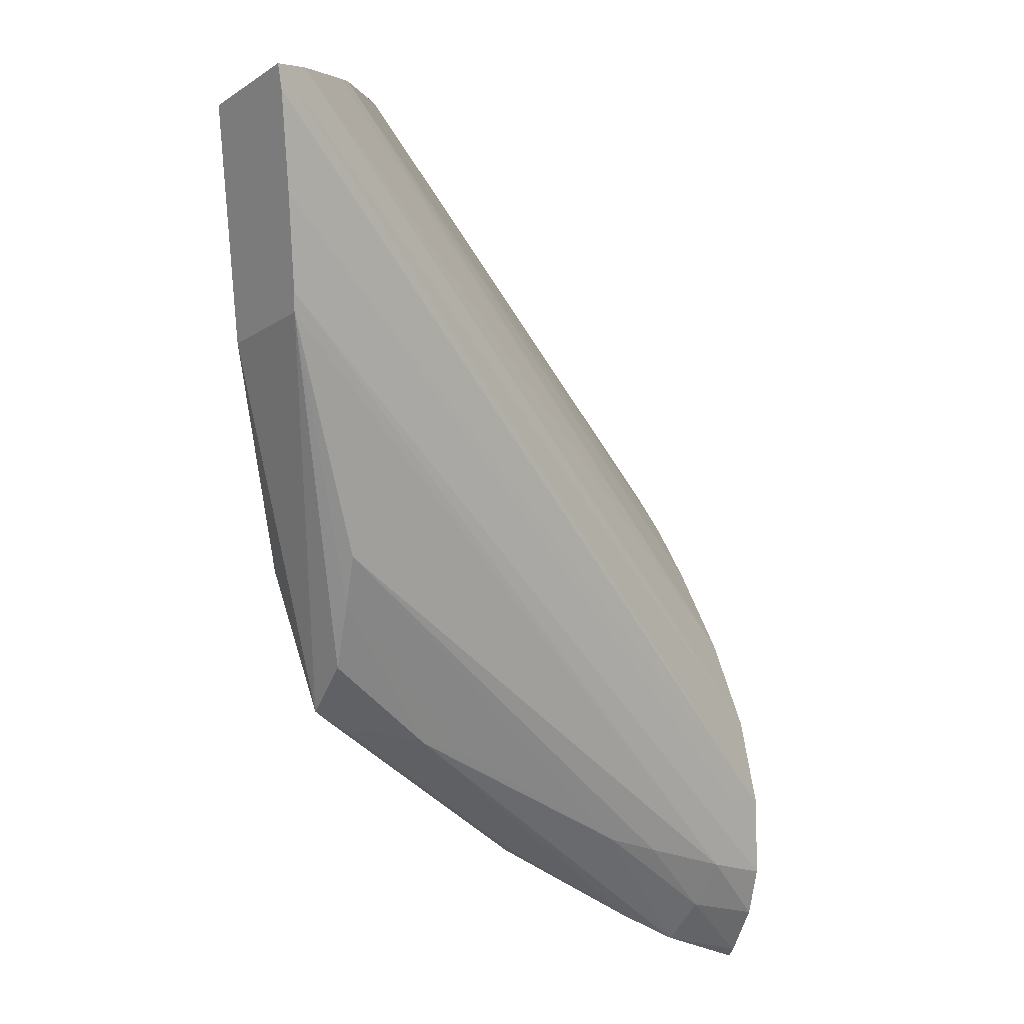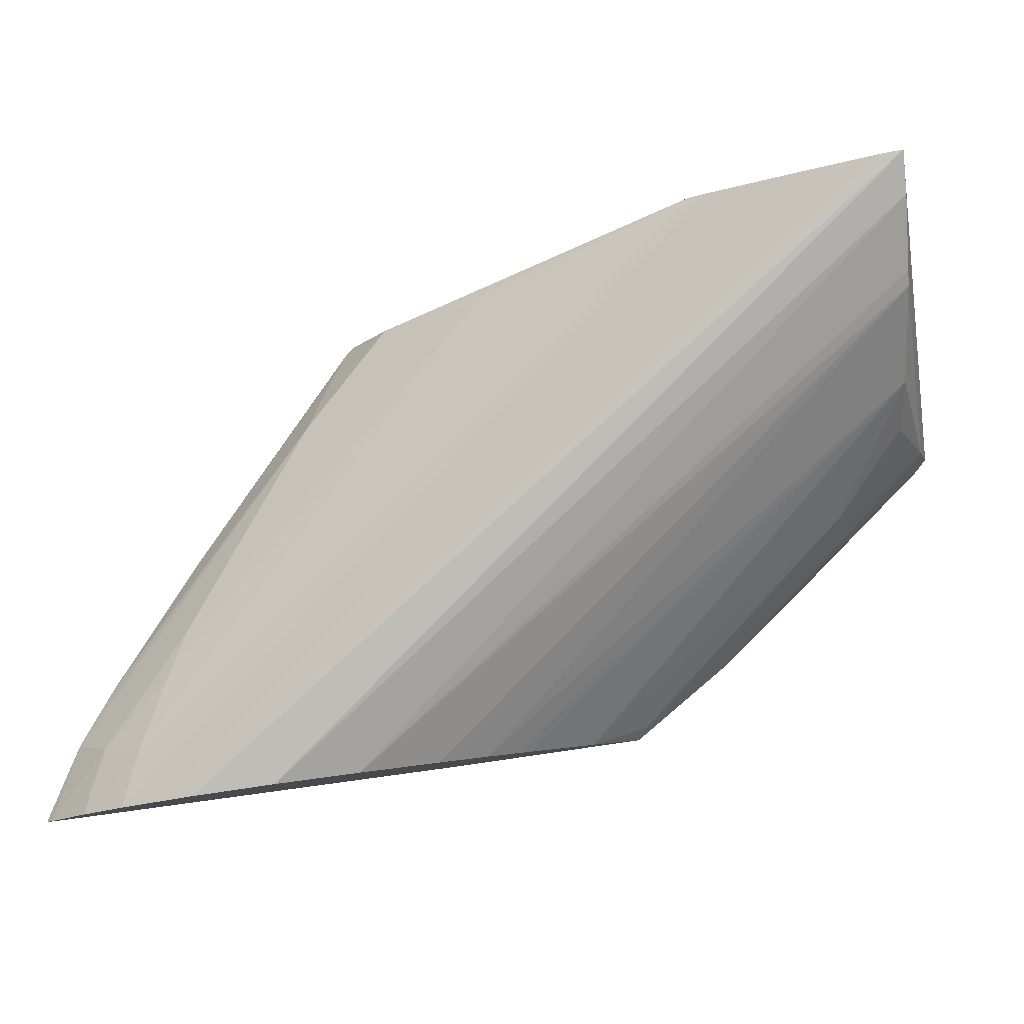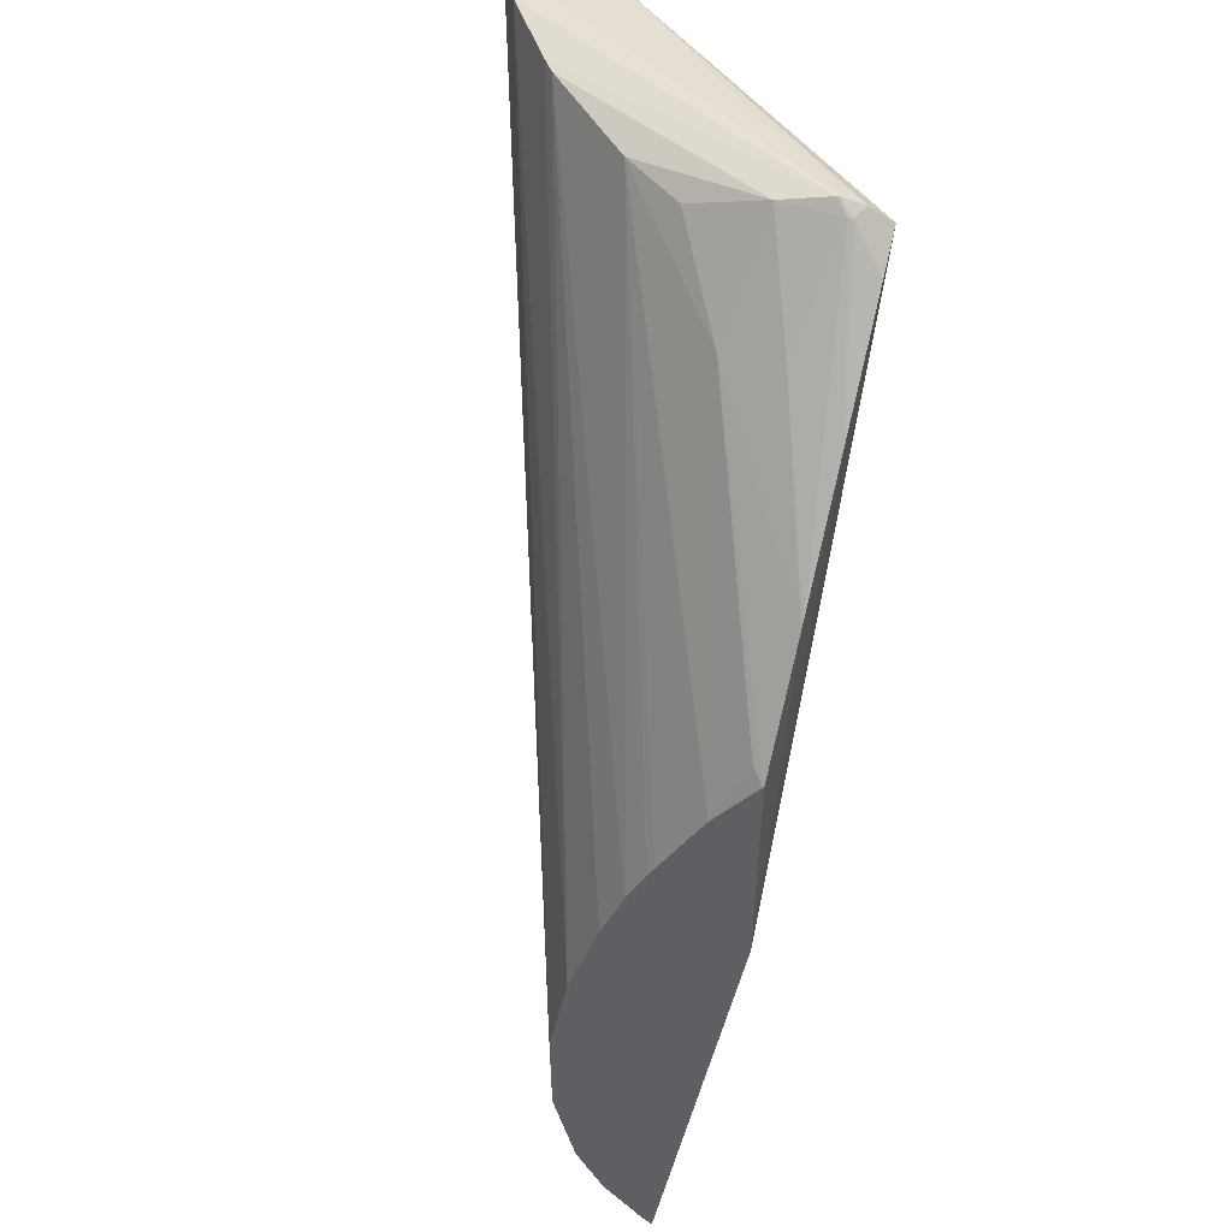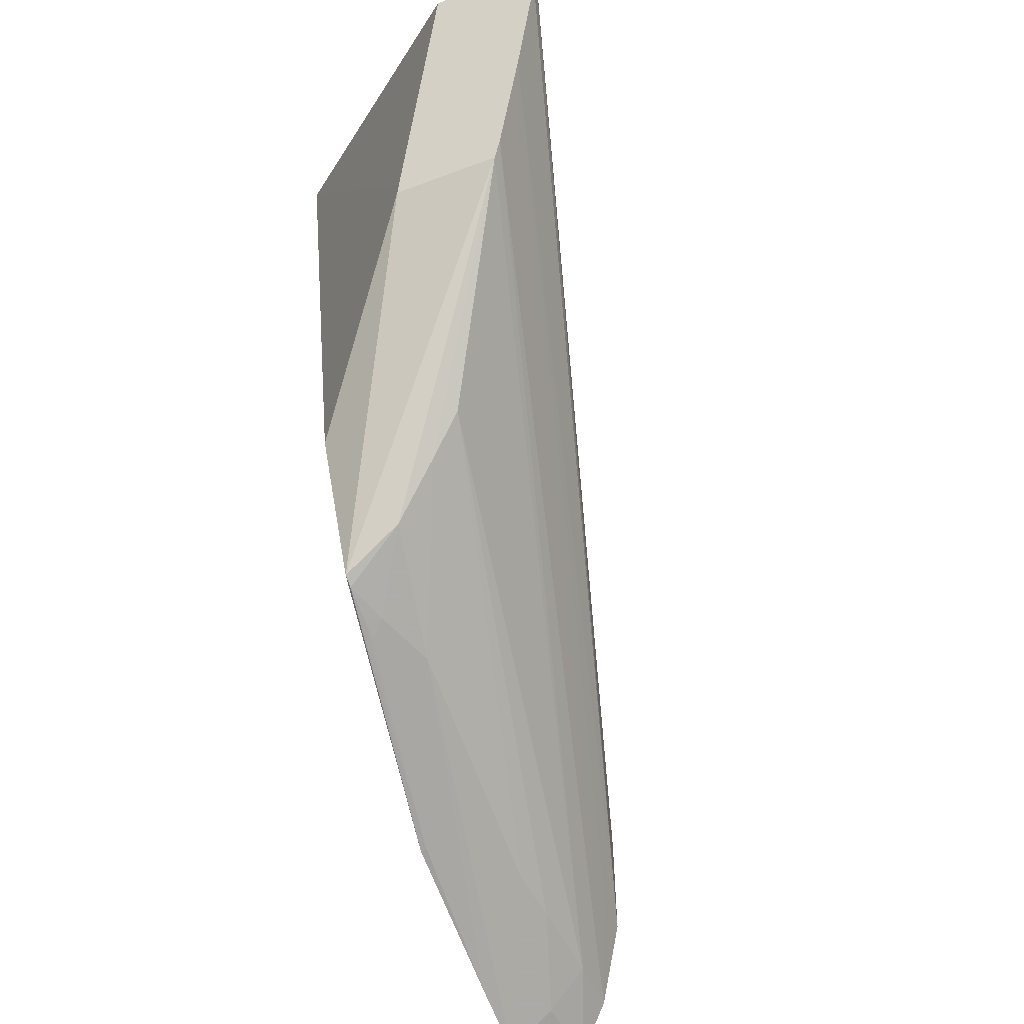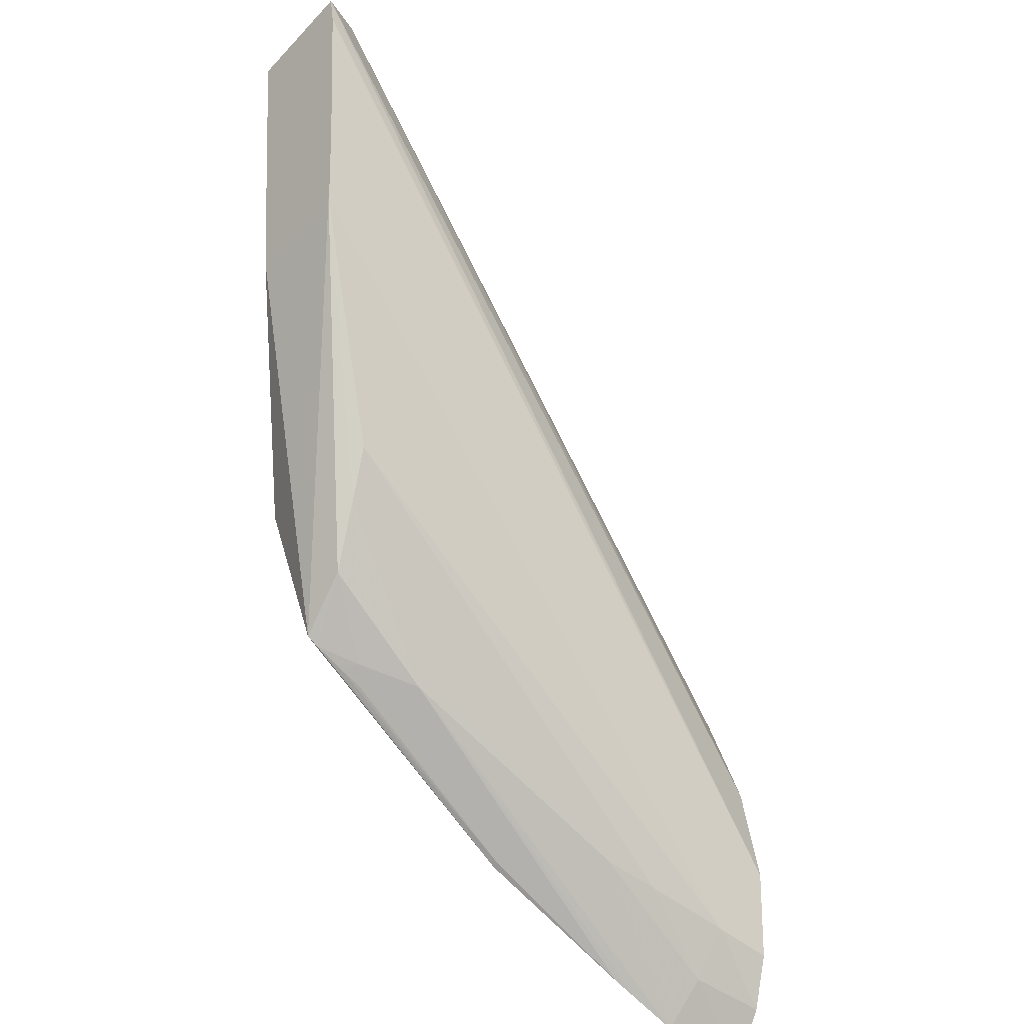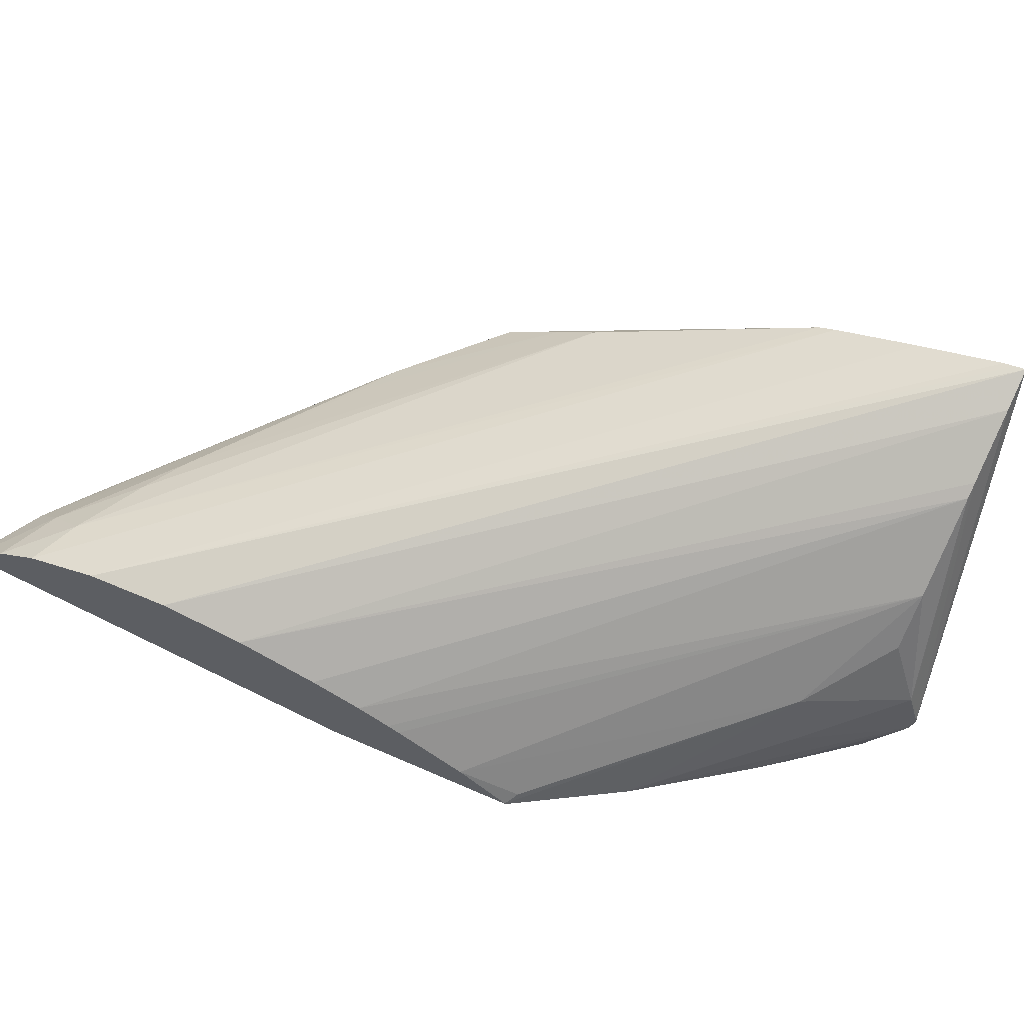
<metadata>
{"format":"obj","ext":"obj","renderer":"f3d","projection":"perspective","resolution":1024,"background":"white","views":[{"elev":-11.6,"azim":142.5,"up":"+Z"},{"elev":79.9,"azim":-80.3,"up":"+Y"},{"elev":64.4,"azim":-78.1,"up":"+Z"},{"elev":-45.3,"azim":110.9,"up":"+Z"},{"elev":-45.7,"azim":138.6,"up":"+Z"},{"elev":62.6,"azim":-47.2,"up":"+Y"}]}
</metadata>
<code>
v 0.02685 0.1587 0.05411
v 0.0264 0.1585 0.05424
v 0.0241 0.1551 0.05538
v 0.0241 0.1551 0.05538
v 0.02685 0.1575 0.05403
v 0.02681 0.1586 0.05398
v 0.01827 0.1564 0.04713
v 0.01857 0.1565 0.04809
v 0.02564 0.158 0.05445
v 0.01888 0.1564 0.04905
v 0.02405 0.1556 0.05525
v 0.02403 0.1556 0.05524
v 0.02395 0.155 0.05531
v 0.02395 0.1549 0.05531
v 0.02409 0.1548 0.05534
v 0.02405 0.1546 0.05522
v 0.02615 0.1568 0.05183
v 0.02677 0.1586 0.05386
v 0.01867 0.1564 0.04713
v 0.018 0.1562 0.04628
v 0.02647 0.1583 0.0529
v 0.02549 0.1579 0.0545
v 0.01918 0.1561 0.04996
v 0.02405 0.1556 0.05524
v 0.02283 0.1553 0.05446
v 0.02113 0.1547 0.05333
v 0.02242 0.1547 0.05424
v 0.02278 0.1546 0.05448
v 0.02361 0.1546 0.05501
v 0.02614 0.1568 0.05179
v 0.01924 0.1547 0.0501
v 0.02175 0.155 0.04806
v 0.02474 0.1554 0.04951
v 0.02618 0.158 0.05197
v 0.01867 0.1561 0.04635
v 0.01785 0.1558 0.04579
v 0.02457 0.157 0.05473
v 0.01936 0.1559 0.05052
v 0.02412 0.1564 0.05483
v 0.02302 0.1559 0.05432
v 0.02114 0.1548 0.05332
v 0.02109 0.1547 0.05329
v 0.02611 0.1567 0.05169
v 0.01774 0.1553 0.04543
v 0.01769 0.1553 0.04526
v 0.01771 0.1553 0.04526
v 0.01867 0.1552 0.04546
v 0.01869 0.1552 0.04547
v 0.01921 0.1552 0.04566
v 0.01947 0.1552 0.04575
v 0.02125 0.1552 0.04648
v 0.01996 0.1548 0.05235
v 0.02423 0.1555 0.04793
v 0.02612 0.1579 0.05177
v 0.0247 0.1569 0.04946
v 0.01963 0.156 0.0465
v 0.01867 0.1557 0.04587
v 0.01771 0.1554 0.04533
v 0.01771 0.1554 0.04533
v 0.01948 0.1557 0.05088
v 0.01952 0.1557 0.05101
v 0.01977 0.1553 0.05178
v 0.02012 0.1549 0.05241
v 0.01996 0.1548 0.05234
v 0.01867 0.1552 0.04547
v 0.02302 0.1559 0.0476
v 0.02125 0.1552 0.0465
v 0.02411 0.1555 0.04786
v 0.02436 0.1561 0.04835
v 0.02455 0.1566 0.04899
v 0.02252 0.156 0.04752
v 0.02022 0.156 0.04661
v 0.02366 0.1557 0.04774
v 0.02351 0.1555 0.0476
v 0.02375 0.1555 0.0477
f 1 2 3
f 1 3 4
f 1 4 5
f 1 5 17
f 1 17 30
f 1 30 43
f 1 43 54
f 1 54 34
f 1 34 21
f 1 21 18
f 1 18 6
f 1 6 7
f 1 7 8
f 1 8 2
f 2 9 3
f 2 8 10
f 2 10 9
f 3 9 11
f 3 11 12
f 3 12 13
f 3 13 4
f 4 13 14
f 4 14 15
f 4 15 5
f 5 15 16
f 5 16 17
f 6 18 7
f 7 19 20
f 7 20 36
f 7 36 59
f 7 59 44
f 7 44 31
f 7 31 52
f 7 52 64
f 7 64 62
f 7 62 61
f 7 61 60
f 7 60 38
f 7 38 23
f 7 23 10
f 7 10 8
f 7 18 21
f 7 21 19
f 9 22 11
f 9 10 22
f 10 23 22
f 11 22 24
f 11 24 12
f 12 24 25
f 12 25 13
f 13 25 26
f 13 26 27
f 13 27 14
f 14 27 28
f 14 28 29
f 14 29 15
f 15 29 16
f 16 30 17
f 16 29 31
f 16 31 32
f 16 32 33
f 16 33 30
f 19 21 20
f 20 21 34
f 20 34 35
f 20 35 36
f 22 37 24
f 22 23 38
f 22 38 37
f 24 37 39
f 24 39 40
f 24 40 25
f 25 40 41
f 25 41 26
f 26 41 42
f 26 42 31
f 26 31 27
f 27 31 28
f 28 31 29
f 30 33 43
f 31 44 45
f 31 45 46
f 31 46 47
f 31 47 48
f 31 48 49
f 31 49 50
f 31 50 51
f 31 51 32
f 31 42 52
f 32 51 53
f 32 53 33
f 33 53 43
f 34 54 35
f 35 55 56
f 35 56 57
f 35 57 36
f 35 54 55
f 36 57 58
f 36 58 59
f 37 40 39
f 37 38 60
f 37 60 61
f 37 61 62
f 37 62 40
f 40 62 63
f 40 63 64
f 40 64 41
f 41 64 52
f 41 52 42
f 43 53 54
f 44 59 45
f 45 59 58
f 45 58 46
f 46 58 65
f 46 65 47
f 47 65 48
f 48 65 66
f 48 66 49
f 49 66 50
f 50 67 51
f 50 66 67
f 51 67 68
f 51 68 53
f 53 68 69
f 53 69 54
f 54 69 70
f 54 70 55
f 55 70 71
f 55 71 72
f 55 72 56
f 56 72 57
f 57 65 58
f 57 72 65
f 62 64 63
f 65 72 66
f 66 71 70
f 66 70 69
f 66 69 73
f 66 73 67
f 66 72 71
f 67 73 74
f 67 74 75
f 67 75 68
f 68 75 73
f 68 73 69
f 73 75 74

</code>
